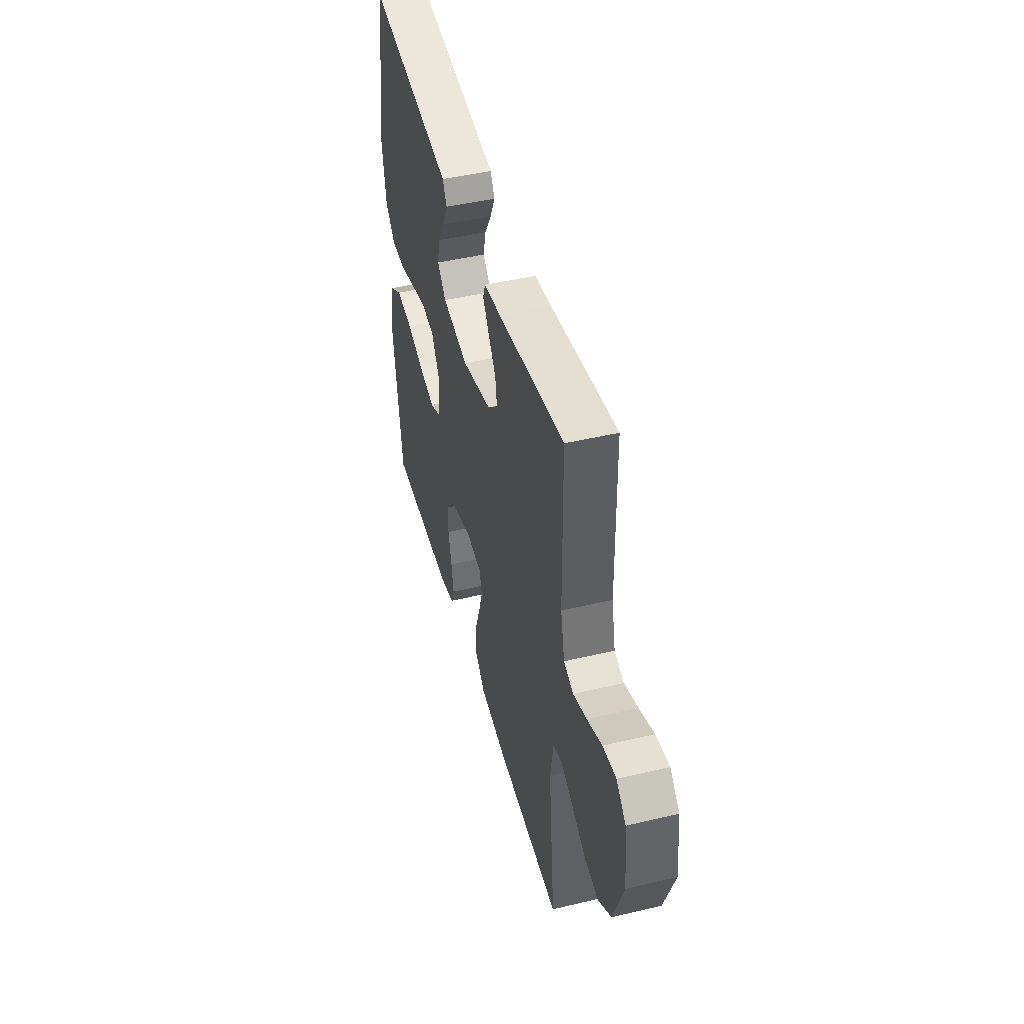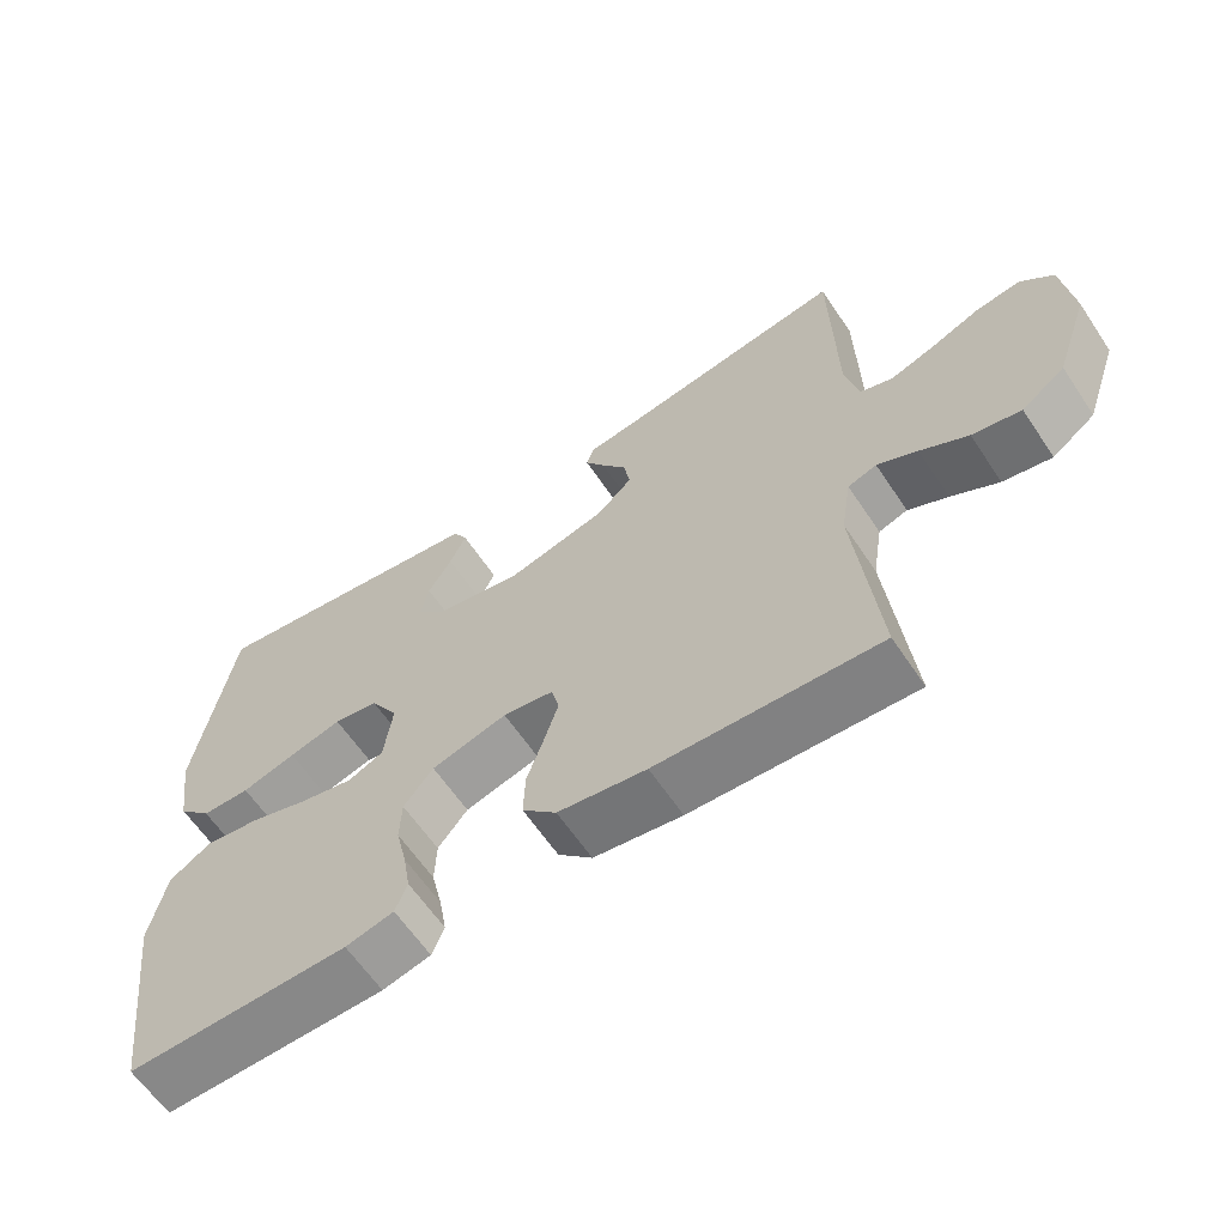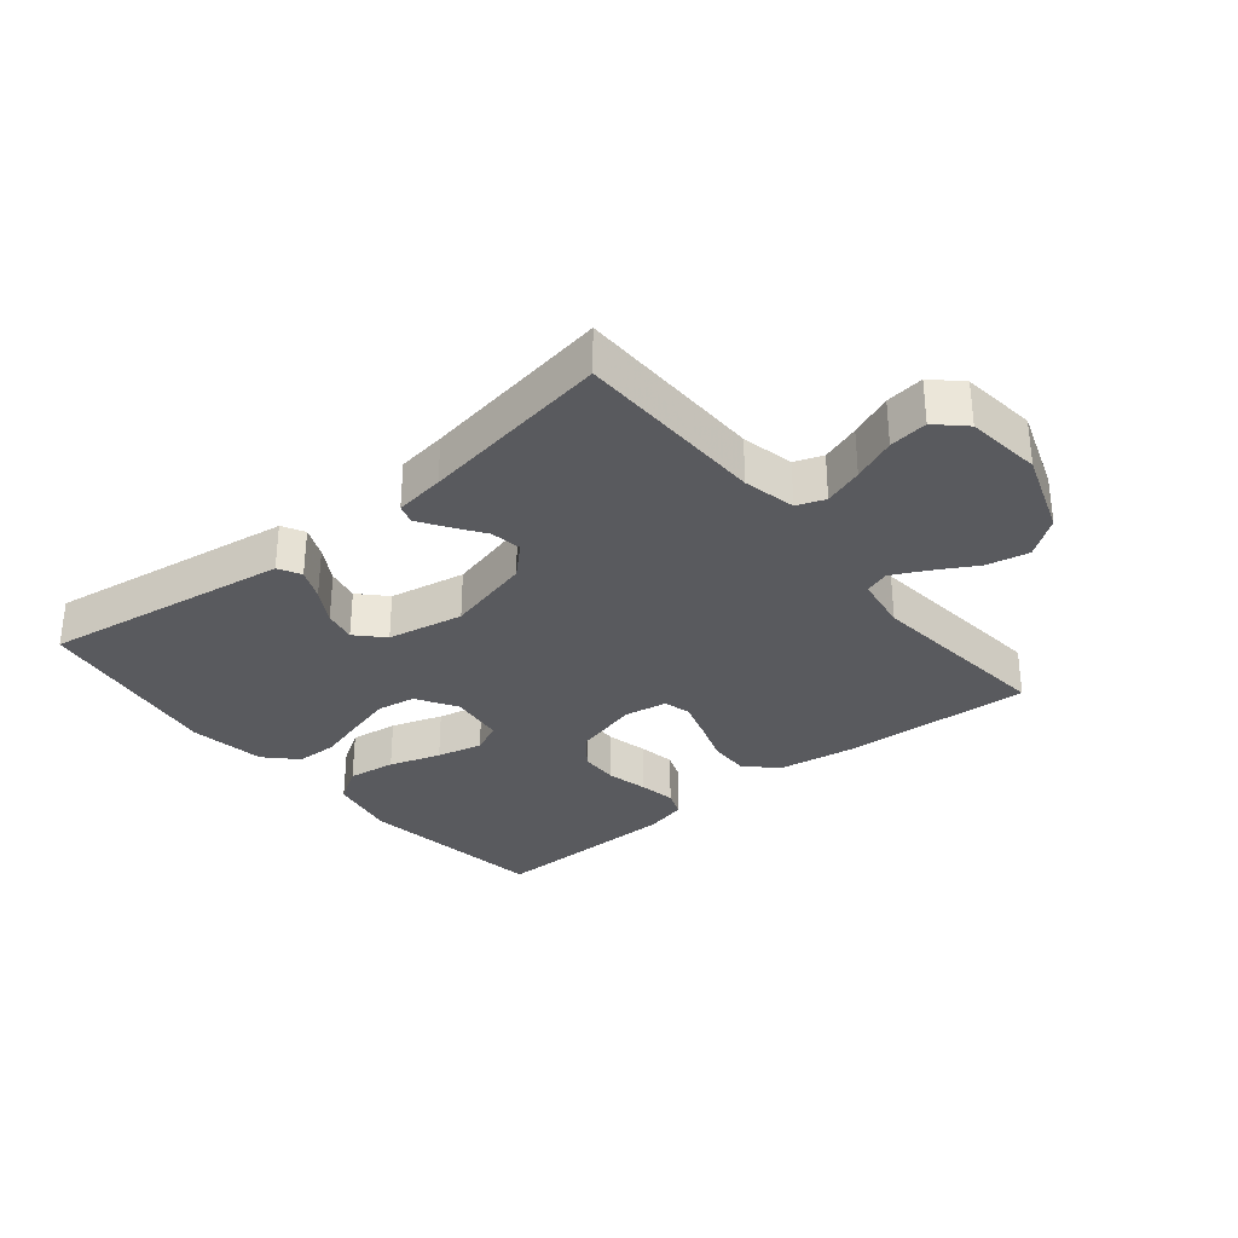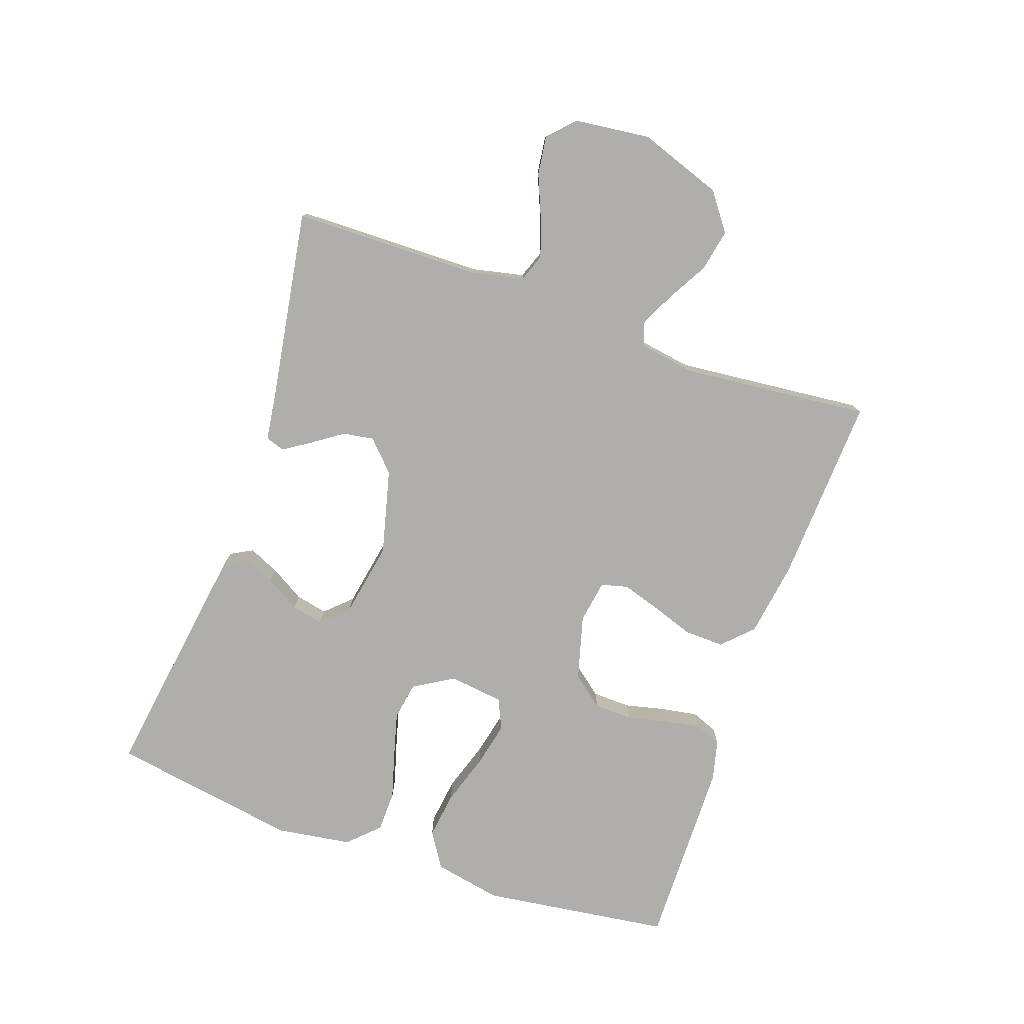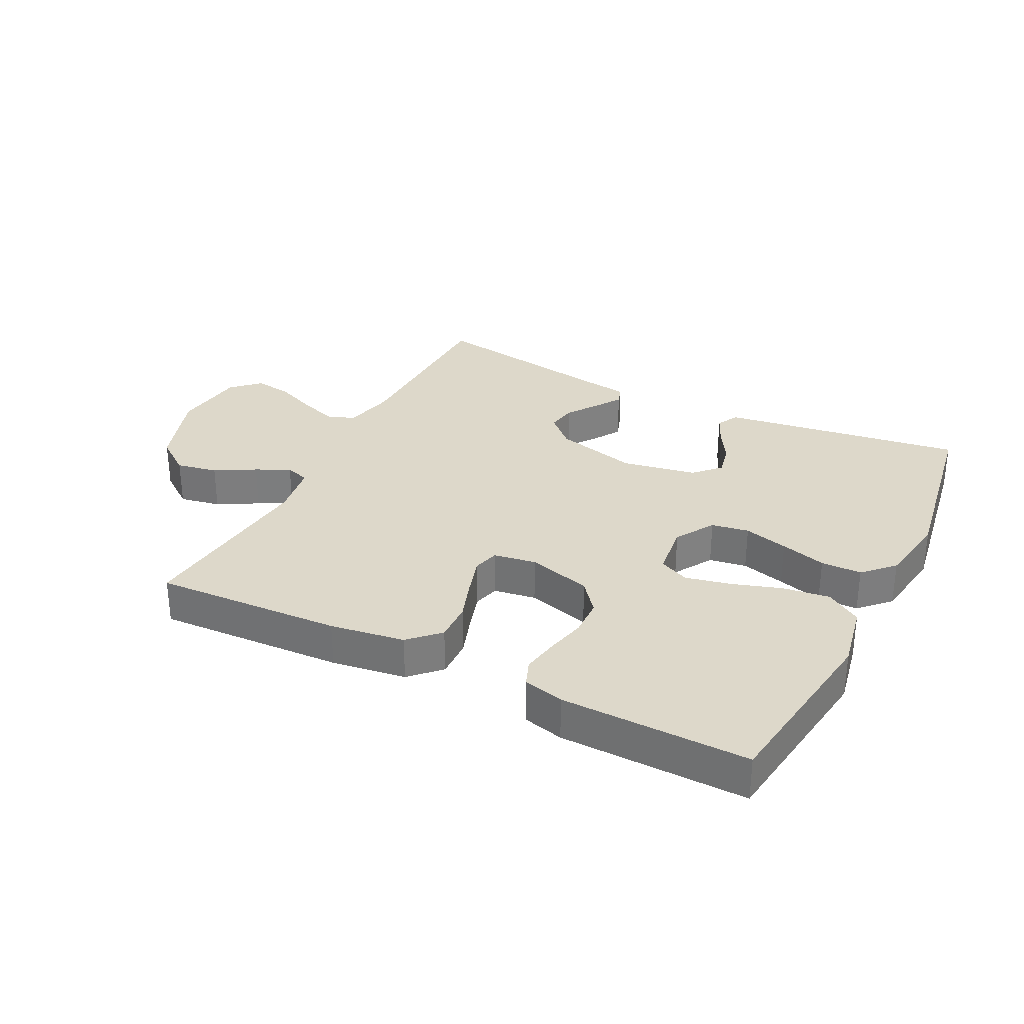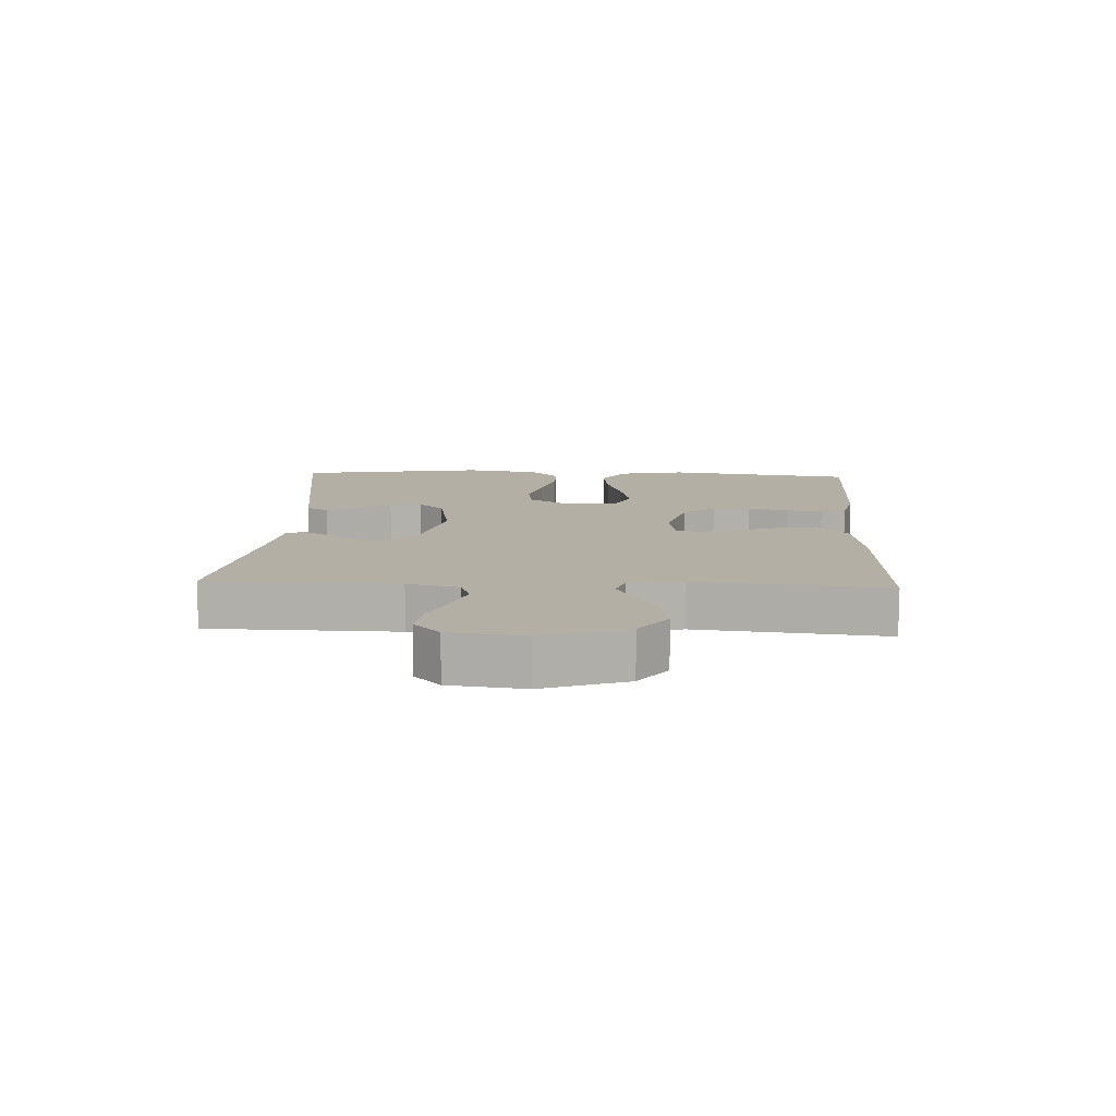
<metadata>
{"format":"obj","ext":"obj","renderer":"f3d","projection":"perspective","resolution":1024,"background":"white","views":[{"elev":46.2,"azim":74.8,"up":"+Z"},{"elev":-62.3,"azim":33.8,"up":"+Z"},{"elev":-31.6,"azim":39.3,"up":"+Y"},{"elev":-77.8,"azim":70.7,"up":"+Y"},{"elev":31.0,"azim":-153.1,"up":"+Y"},{"elev":11.3,"azim":92.8,"up":"+Y"}]}
</metadata>
<code>
v -0.5 0.07 0.5
v -0.2 0.07 0.456
v -0.112 0.07 0.443
v -0.093 0.07 0.408
v -0.115 0.07 0.359
v -0.147 0.07 0.305
v -0.158 0.07 0.254
v -0.119 0.07 0.213
v 0 0.07 0.191
v 0.134 0.07 0.225
v 0.181 0.07 0.27
v 0.173 0.07 0.319
v 0.139 0.07 0.368
v 0.112 0.07 0.41
v 0.122 0.07 0.44
v 0.2 0.07 0.451
v 0.5 0.07 0.5
v 0.505 0.07 0.2
v 0.523 0.07 0.118
v 0.567 0.07 0.102
v 0.628 0.07 0.123
v 0.695 0.07 0.151
v 0.755 0.07 0.159
v 0.798 0.07 0.118
v 0.812 0.07 0
v 0.766 0.07 -0.132
v 0.707 0.07 -0.176
v 0.641 0.07 -0.163
v 0.577 0.07 -0.127
v 0.523 0.07 -0.1
v 0.484 0.07 -0.113
v 0.47 0.07 -0.2
v 0.5 0.07 -0.5
v 0.2 0.07 -0.485
v 0.081 0.07 -0.467
v 0.035 0.07 -0.421
v 0.037 0.07 -0.358
v 0.06 0.07 -0.291
v 0.079 0.07 -0.23
v 0.068 0.07 -0.188
v 0 0.07 -0.177
v -0.102 0.07 -0.205
v -0.142 0.07 -0.255
v -0.144 0.07 -0.316
v -0.129 0.07 -0.38
v -0.119 0.07 -0.438
v -0.135 0.07 -0.479
v -0.2 0.07 -0.495
v -0.5 0.07 -0.5
v -0.541 0.07 -0.2
v -0.52 0.07 -0.093
v -0.464 0.07 -0.057
v -0.389 0.07 -0.067
v -0.309 0.07 -0.093
v -0.237 0.07 -0.109
v -0.189 0.07 -0.087
v -0.178 0.07 0
v -0.216 0.07 0.063
v -0.276 0.07 0.073
v -0.347 0.07 0.054
v -0.42 0.07 0.033
v -0.485 0.07 0.034
v -0.531 0.07 0.081
v -0.549 0.07 0.2
v -0.5 0 0.5
v -0.2 0 0.456
v -0.112 0 0.443
v -0.093 0 0.408
v -0.115 0 0.359
v -0.147 0 0.305
v -0.158 0 0.254
v -0.119 0 0.213
v 0 0 0.191
v 0.134 0 0.225
v 0.181 0 0.27
v 0.173 0 0.319
v 0.139 0 0.368
v 0.112 0 0.41
v 0.122 0 0.44
v 0.2 0 0.451
v 0.5 0 0.5
v 0.505 0 0.2
v 0.523 0 0.118
v 0.567 0 0.102
v 0.628 0 0.123
v 0.695 0 0.151
v 0.755 0 0.159
v 0.798 0 0.118
v 0.812 0 0
v 0.766 0 -0.132
v 0.707 0 -0.176
v 0.641 0 -0.163
v 0.577 0 -0.127
v 0.523 0 -0.1
v 0.484 0 -0.113
v 0.47 0 -0.2
v 0.5 0 -0.5
v 0.2 0 -0.485
v 0.081 0 -0.467
v 0.035 0 -0.421
v 0.037 0 -0.358
v 0.06 0 -0.291
v 0.079 0 -0.23
v 0.068 0 -0.188
v 0 0 -0.177
v -0.102 0 -0.205
v -0.142 0 -0.255
v -0.144 0 -0.316
v -0.129 0 -0.38
v -0.119 0 -0.438
v -0.135 0 -0.479
v -0.2 0 -0.495
v -0.5 0 -0.5
v -0.541 0 -0.2
v -0.52 0 -0.093
v -0.464 0 -0.057
v -0.389 0 -0.067
v -0.309 0 -0.093
v -0.237 0 -0.109
v -0.189 0 -0.087
v -0.178 0 0
v -0.216 0 0.063
v -0.276 0 0.073
v -0.347 0 0.054
v -0.42 0 0.033
v -0.485 0 0.034
v -0.531 0 0.081
v -0.549 0 0.2
f 60 61 62 63
f 59 60 63 64
f 58 59 64 1
f 51 52 53 54
f 51 54 55
f 50 51 55
f 49 50 55
f 48 49 55 56
f 44 45 46 47
f 44 47 48 56
f 35 36 37 38
f 35 38 39
f 32 33 34 35
f 31 32 35 39
f 30 31 39 40
f 26 27 28 29
f 26 29 30
f 25 26 30
f 21 22 23 24
f 20 21 24 25
f 19 20 25 30
f 16 17 18
f 12 13 14 15
f 12 15 16 18
f 3 4 5 6
f 1 2 3 6
f 58 1 6 7
f 57 58 7 8
f 43 44 56 57
f 42 43 57 8
f 41 42 8 9
f 40 41 9 10
f 30 40 10 11
f 18 19 30
f 11 12 18 30
f 127 126 125 124
f 128 127 124 123
f 65 128 123 122
f 118 117 116 115
f 119 118 115
f 119 115 114
f 119 114 113
f 120 119 113 112
f 111 110 109 108
f 120 112 111 108
f 102 101 100 99
f 103 102 99
f 99 98 97 96
f 103 99 96 95
f 104 103 95 94
f 93 92 91 90
f 94 93 90
f 94 90 89
f 88 87 86 85
f 89 88 85 84
f 94 89 84 83
f 82 81 80
f 79 78 77 76
f 82 80 79 76
f 70 69 68 67
f 70 67 66 65
f 71 70 65 122
f 72 71 122 121
f 121 120 108 107
f 72 121 107 106
f 73 72 106 105
f 74 73 105 104
f 75 74 104 94
f 94 83 82
f 94 82 76 75
f 1 65 66 2
f 2 66 67 3
f 3 67 68 4
f 4 68 69 5
f 5 69 70 6
f 6 70 71 7
f 7 71 72 8
f 8 72 73 9
f 9 73 74 10
f 10 74 75 11
f 11 75 76 12
f 12 76 77 13
f 13 77 78 14
f 14 78 79 15
f 15 79 80 16
f 16 80 81 17
f 17 81 82 18
f 18 82 83 19
f 19 83 84 20
f 20 84 85 21
f 21 85 86 22
f 22 86 87 23
f 23 87 88 24
f 24 88 89 25
f 25 89 90 26
f 26 90 91 27
f 27 91 92 28
f 28 92 93 29
f 29 93 94 30
f 30 94 95 31
f 31 95 96 32
f 32 96 97 33
f 33 97 98 34
f 34 98 99 35
f 35 99 100 36
f 36 100 101 37
f 37 101 102 38
f 38 102 103 39
f 39 103 104 40
f 40 104 105 41
f 41 105 106 42
f 42 106 107 43
f 43 107 108 44
f 44 108 109 45
f 45 109 110 46
f 46 110 111 47
f 47 111 112 48
f 48 112 113 49
f 49 113 114 50
f 50 114 115 51
f 51 115 116 52
f 52 116 117 53
f 53 117 118 54
f 54 118 119 55
f 55 119 120 56
f 56 120 121 57
f 57 121 122 58
f 58 122 123 59
f 59 123 124 60
f 60 124 125 61
f 61 125 126 62
f 62 126 127 63
f 63 127 128 64
f 64 128 65 1

</code>
